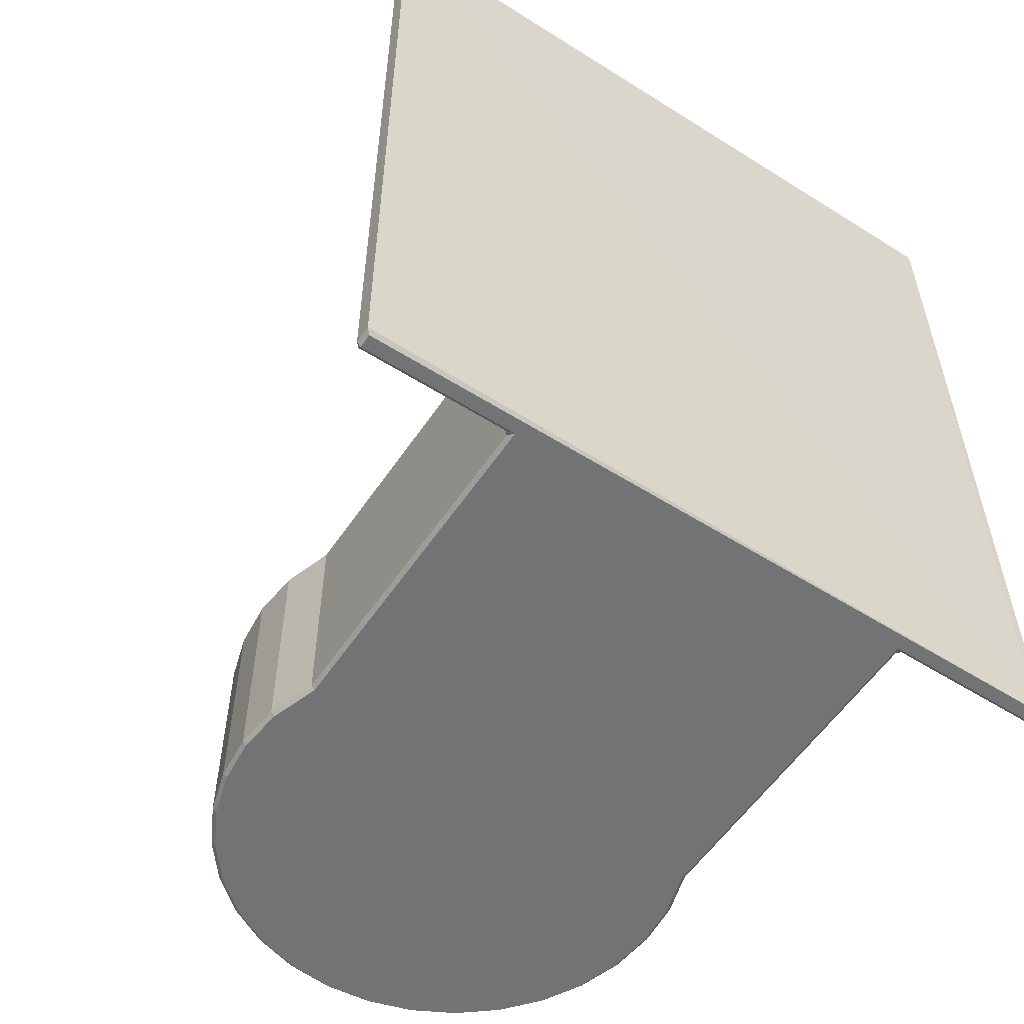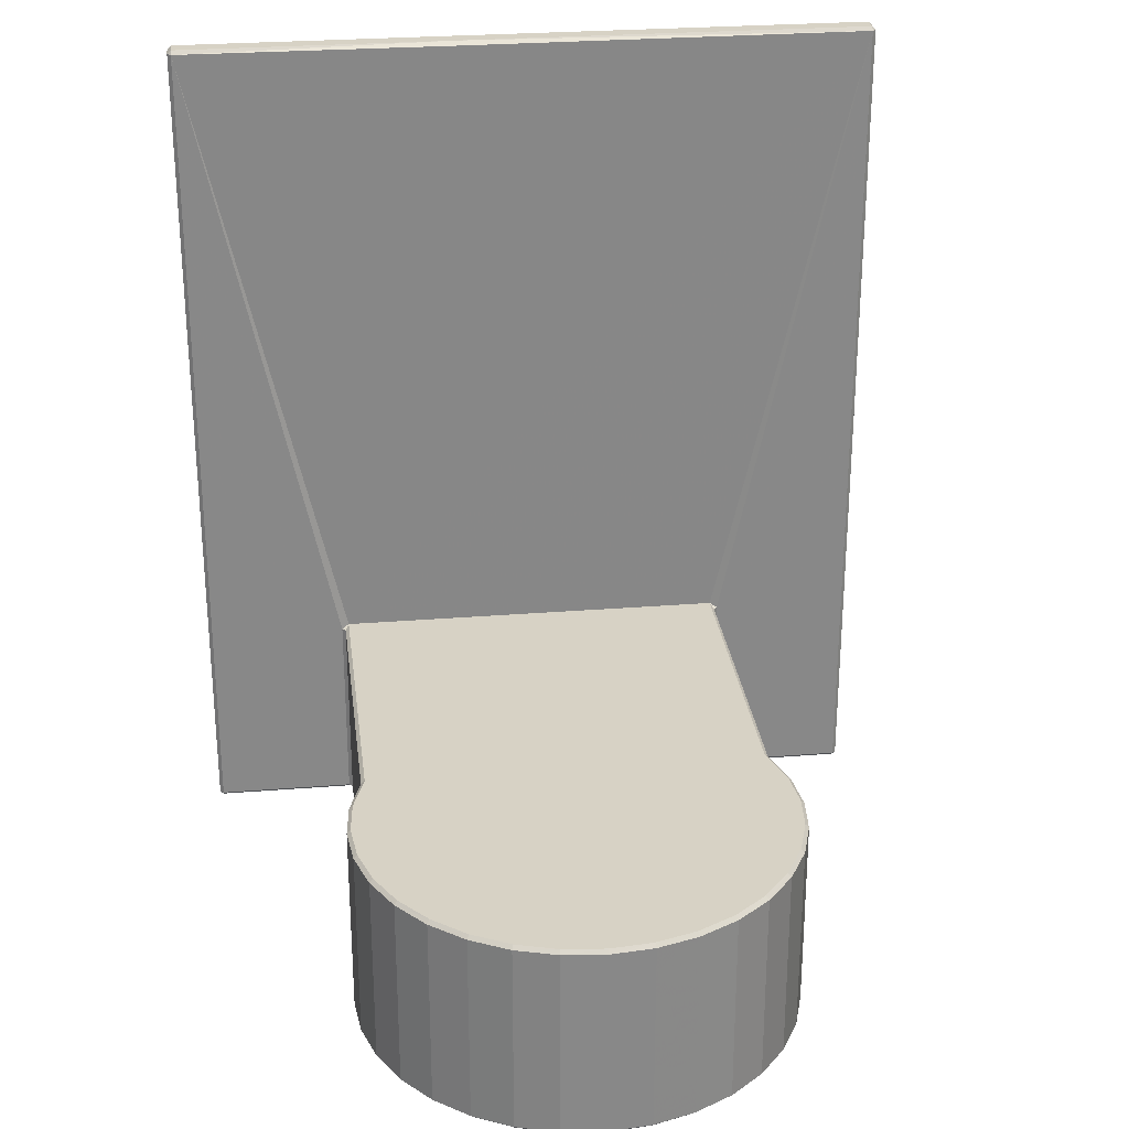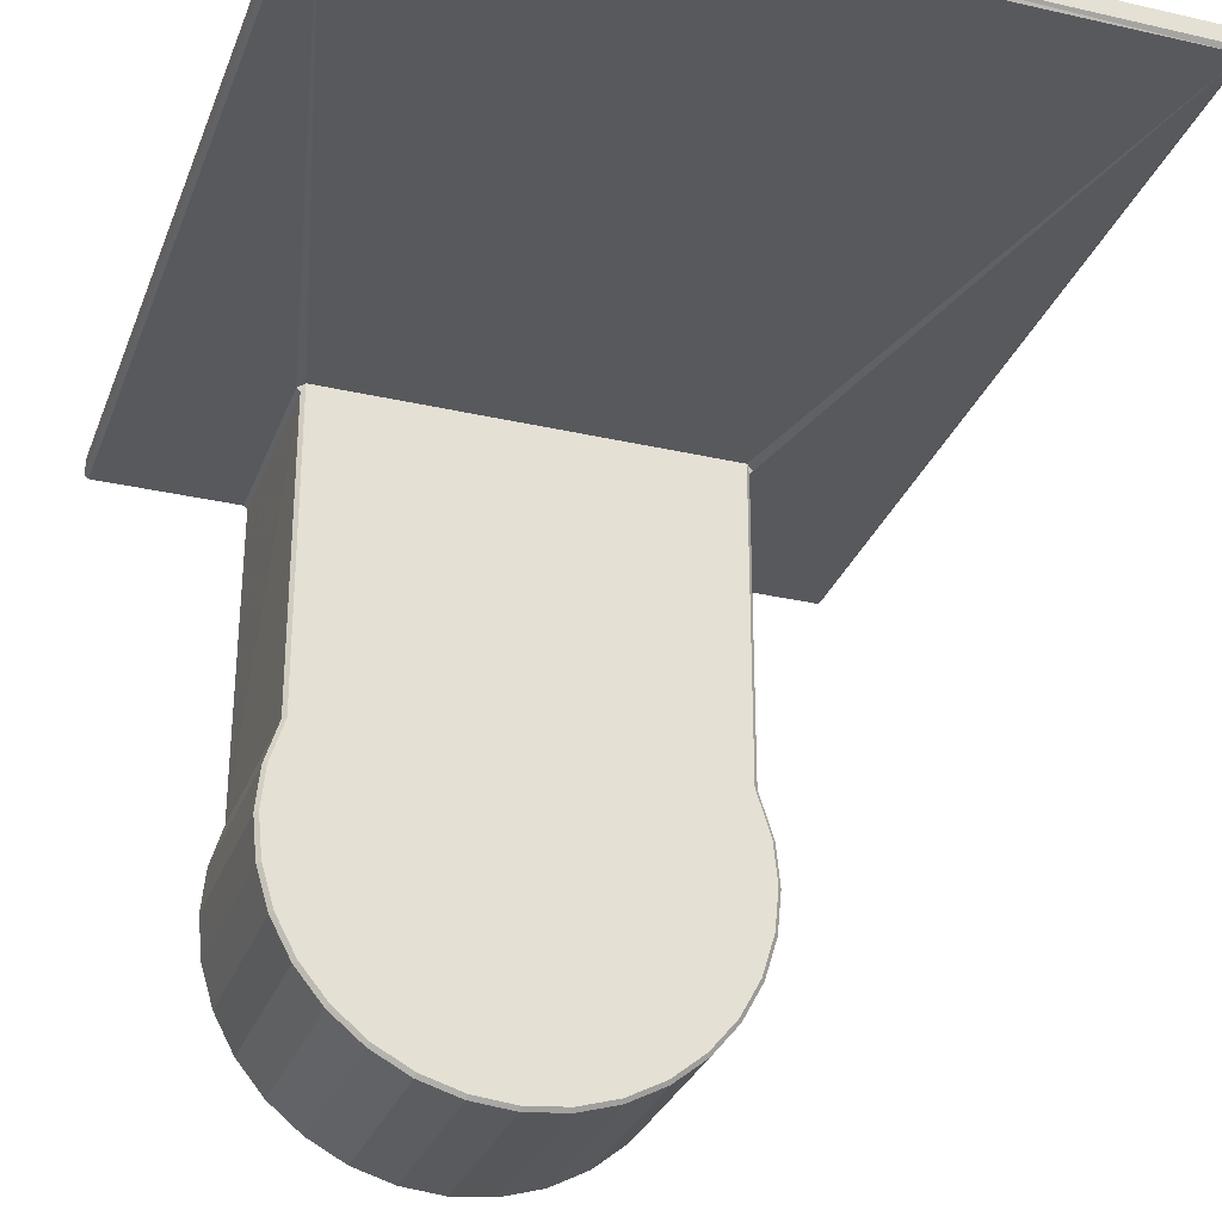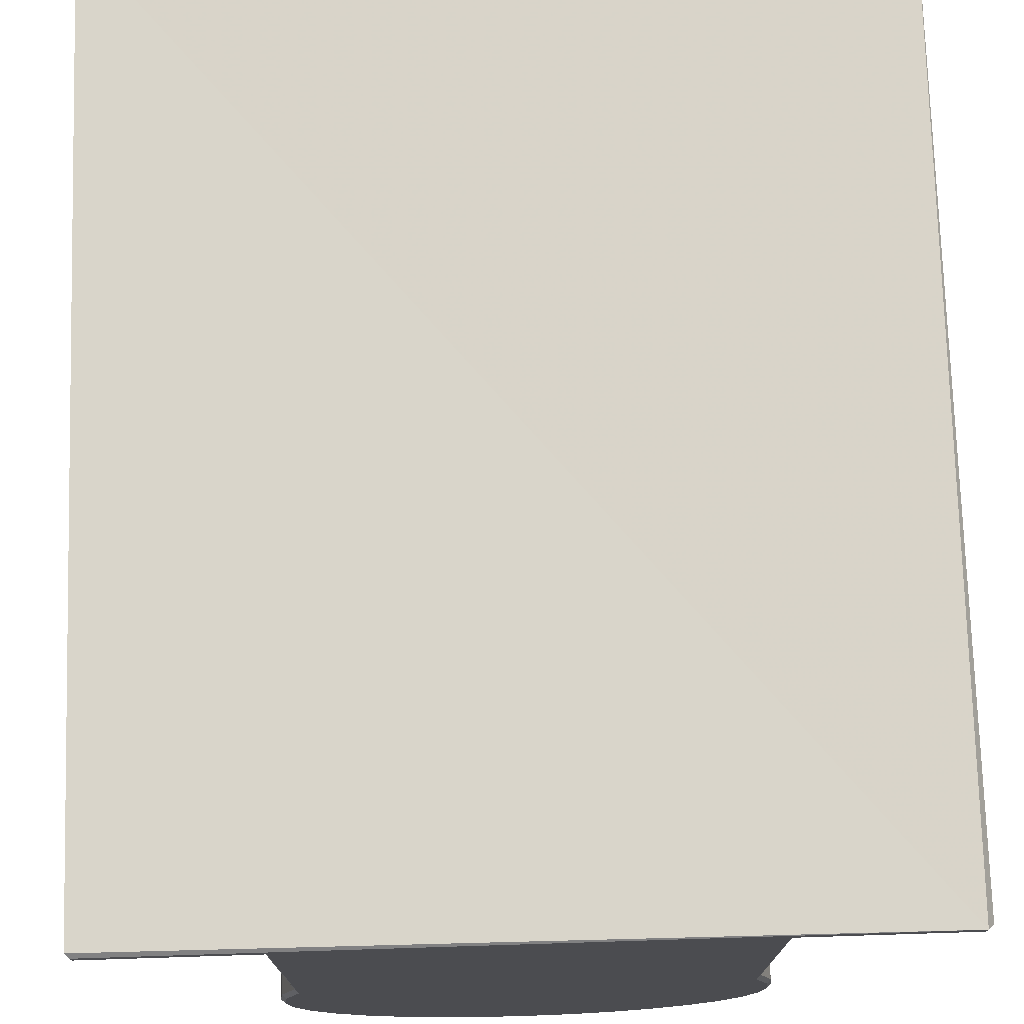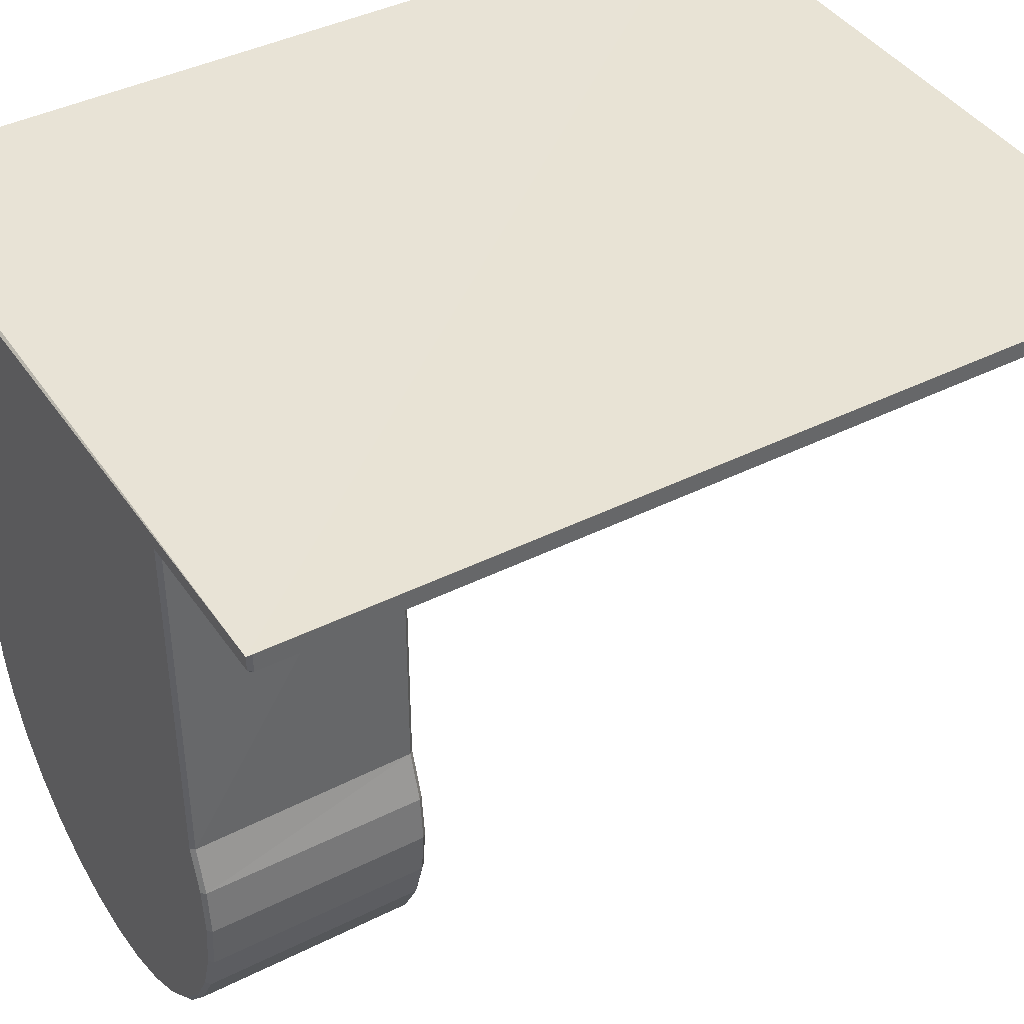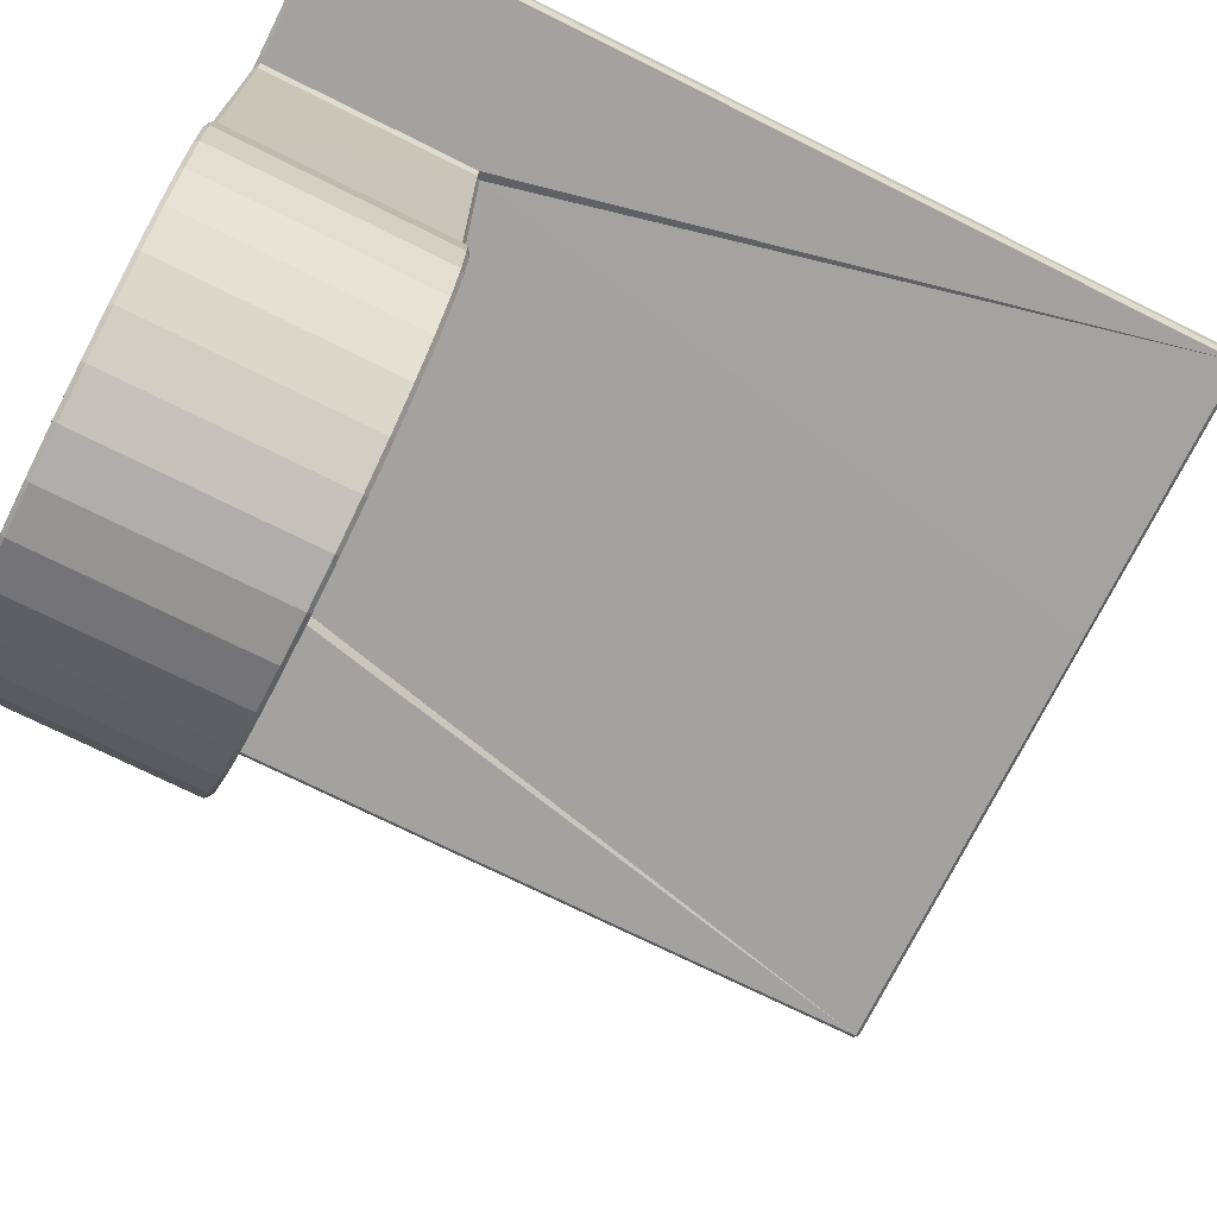
<metadata>
{"format":"obj","ext":"obj","renderer":"f3d","projection":"perspective","resolution":1024,"background":"white","views":[{"elev":-55.9,"azim":146.5,"up":"+Z"},{"elev":27.5,"azim":-7.0,"up":"+Z"},{"elev":-30.0,"azim":-18.5,"up":"+Y"},{"elev":74.7,"azim":178.2,"up":"+Y"},{"elev":41.1,"azim":-121.3,"up":"+Y"},{"elev":-72.5,"azim":-116.5,"up":"+Y"}]}
</metadata>
<code>
v -0.019 -0.04714 -0.6098
v -0.019 -0.04804 -0.6098
v -0.0188 -0.04804 -0.5639
v 0.0188 -0.04804 -0.61
v 0.0112 -0.04824 -0.599
v -0.0108 -0.04804 -0.5988
v -0.0112 -0.04824 -0.6098
v 0.0108 -0.04804 -0.61
v 0.0108 -0.06534 -0.61
v -0.0108 -0.06544 -0.5988
v -0.01198 -0.0701 -0.599
v -0.01155 -0.0724 -0.5988
v -0.01088 -0.07462 -0.5988
v -0.009791 -0.07666 -0.5988
v -0.008324 -0.07844 -0.5988
v -0.006536 -0.07991 -0.5988
v -0.004496 -0.081 -0.5988
v -0.002282 -0.08167 -0.5988
v 1.956e-05 -0.0819 -0.5988
v 0.002321 -0.08167 -0.5988
v 0.004535 -0.081 -0.5988
v 0.006575 -0.07991 -0.5988
v 0.008363 -0.07844 -0.5988
v 0.00983 -0.07666 -0.5988
v 0.01092 -0.07462 -0.5988
v 0.01159 -0.0724 -0.5988
v 0.01182 -0.0701 -0.5988
v 0.01159 -0.0678 -0.5988
v 0.011 -0.06531 -0.599
v -0.01155 -0.0678 -0.5988
v -0.01198 -0.0701 -0.6098
v -0.01175 -0.07244 -0.6098
v -0.01107 -0.07469 -0.6098
v -0.009958 -0.07677 -0.6098
v -0.008466 -0.07859 -0.6098
v -0.006647 -0.08008 -0.6098
v -0.004573 -0.08119 -0.6098
v -0.002322 -0.08187 -0.6098
v 1.956e-05 -0.0821 -0.6098
v 0.002361 -0.08187 -0.6098
v 0.004612 -0.08119 -0.6098
v 0.006686 -0.08008 -0.6098
v 0.008505 -0.07859 -0.6098
v 0.009997 -0.07677 -0.6098
v 0.01111 -0.07469 -0.6098
v 0.01179 -0.07244 -0.6098
v 0.01202 -0.0701 -0.6098
v 0.01159 -0.0678 -0.61
v -0.01107 -0.06551 -0.6098
v -0.01175 -0.06776 -0.6098
v -0.0188 -0.04734 -0.61
v 0.0188 -0.04734 -0.61
v 0.019 -0.04714 -0.6098
v -0.0188 -0.04824 -0.6098
v -0.0188 -0.04804 -0.61
v 0.0188 -0.04804 -0.5639
v 0.0188 -0.04824 -0.6098
v 0.019 -0.04804 -0.6098
v 0.011 -0.04844 -0.599
v 0.0108 -0.04804 -0.5988
v -0.011 -0.04844 -0.599
v -0.0112 -0.04824 -0.599
v -0.011 -0.04844 -0.6098
v -0.0108 -0.04804 -0.61
v 0.011 -0.04844 -0.6098
v 0.0112 -0.04824 -0.6098
v 0.011 -0.06531 -0.6098
v -0.011 -0.06542 -0.599
v -0.01178 -0.0701 -0.5988
v -0.01175 -0.07244 -0.599
v -0.01107 -0.07469 -0.599
v -0.009958 -0.07677 -0.599
v -0.008466 -0.07859 -0.599
v -0.006647 -0.08008 -0.599
v -0.004573 -0.08119 -0.599
v -0.002322 -0.08187 -0.599
v 1.956e-05 -0.0821 -0.599
v 0.002361 -0.08187 -0.599
v 0.004612 -0.08119 -0.599
v 0.006686 -0.08008 -0.599
v 0.008505 -0.07859 -0.599
v 0.009997 -0.07677 -0.599
v 0.01111 -0.07469 -0.599
v 0.01179 -0.07244 -0.599
v 0.01202 -0.0701 -0.599
v 0.01179 -0.06776 -0.599
v 0.0108 -0.06534 -0.5988
v -0.01175 -0.06776 -0.599
v -0.01178 -0.0701 -0.61
v -0.01155 -0.0724 -0.61
v -0.01088 -0.07462 -0.61
v -0.009791 -0.07666 -0.61
v -0.008324 -0.07844 -0.61
v -0.006536 -0.07991 -0.61
v -0.004496 -0.081 -0.61
v -0.002282 -0.08167 -0.61
v 1.956e-05 -0.0819 -0.61
v 0.002321 -0.08167 -0.61
v 0.004535 -0.081 -0.61
v 0.006575 -0.07991 -0.61
v 0.008363 -0.07844 -0.61
v 0.00983 -0.07666 -0.61
v 0.01092 -0.07462 -0.61
v 0.01159 -0.0724 -0.61
v 0.01182 -0.0701 -0.61
v 0.01179 -0.06776 -0.6098
v -0.01087 -0.06554 -0.61
v -0.01155 -0.0678 -0.61
v -0.0188 -0.04714 -0.5639
v 0.0188 -0.04714 -0.5639
v 0.019 -0.04714 -0.5641
v 0.019 -0.04804 -0.5641
v 0.0188 -0.04824 -0.5641
v -0.003968 -0.04834 -0.5641
v -0.003969 -0.04804 -0.5639
v -0.003971 -0.04834 -0.5641
v -0.0188 -0.04824 -0.5641
v -0.019 -0.04804 -0.5641
v -0.019 -0.04714 -0.5641
f 61 68 49
f 49 63 61
f 59 65 67
f 67 29 59
f 11 70 32
f 32 31 11
f 70 71 33
f 33 32 70
f 71 72 34
f 34 33 71
f 72 73 35
f 35 34 72
f 73 74 36
f 36 35 73
f 74 75 37
f 37 36 74
f 75 76 38
f 38 37 75
f 76 77 39
f 39 38 76
f 77 78 40
f 40 39 77
f 78 79 41
f 41 40 78
f 79 80 42
f 42 41 79
f 80 81 43
f 43 42 80
f 81 82 44
f 44 43 81
f 82 83 45
f 45 44 82
f 83 84 46
f 46 45 83
f 84 85 47
f 47 46 84
f 85 86 106
f 106 47 85
f 86 29 67
f 67 106 86
f 68 88 50
f 50 49 68
f 88 11 31
f 31 50 88
f 109 110 56
f 109 56 115
f 3 109 115
f 8 4 52
f 52 51 55
f 52 55 64
f 8 52 64
f 107 108 89
f 89 90 91
f 107 89 91
f 91 92 93
f 93 94 95
f 91 93 95
f 95 96 97
f 97 98 99
f 95 97 99
f 91 95 99
f 99 100 101
f 101 102 103
f 99 101 103
f 103 104 105
f 105 48 9
f 103 105 9
f 99 103 9
f 91 99 9
f 107 91 9
f 64 107 9
f 8 64 9
f 2 54 55
f 3 117 118
f 112 113 56
f 4 57 58
f 7 63 64
f 8 65 66
f 57 4 8
f 8 66 57
f 51 1 2
f 2 55 51
f 119 109 3
f 3 118 119
f 110 111 112
f 112 56 110
f 53 52 4
f 4 58 53
f 7 64 55
f 55 54 7
f 66 65 59
f 59 5 66
f 61 6 10
f 10 68 61
f 29 87 60
f 60 59 29
f 65 8 9
f 9 67 65
f 49 107 64
f 64 63 49
f 63 7 62
f 62 61 63
f 11 69 12
f 12 70 11
f 32 90 89
f 89 31 32
f 70 12 13
f 13 71 70
f 33 91 90
f 90 32 33
f 71 13 14
f 14 72 71
f 34 92 91
f 91 33 34
f 72 14 15
f 15 73 72
f 35 93 92
f 92 34 35
f 73 15 16
f 16 74 73
f 36 94 93
f 93 35 36
f 74 16 17
f 17 75 74
f 37 95 94
f 94 36 37
f 75 17 18
f 18 76 75
f 38 96 95
f 95 37 38
f 76 18 19
f 19 77 76
f 39 97 96
f 96 38 39
f 77 19 20
f 20 78 77
f 40 98 97
f 97 39 40
f 78 20 21
f 21 79 78
f 41 99 98
f 98 40 41
f 79 21 22
f 22 80 79
f 42 100 99
f 99 41 42
f 80 22 23
f 23 81 80
f 43 101 100
f 100 42 43
f 81 23 24
f 24 82 81
f 44 102 101
f 101 43 44
f 82 24 25
f 25 83 82
f 45 103 102
f 102 44 45
f 83 25 26
f 26 84 83
f 46 104 103
f 103 45 46
f 84 26 27
f 27 85 84
f 47 105 104
f 104 46 47
f 85 27 28
f 28 86 85
f 106 48 105
f 105 47 106
f 86 28 87
f 87 29 86
f 67 9 48
f 48 106 67
f 68 10 30
f 30 88 68
f 50 108 107
f 107 49 50
f 88 30 69
f 69 11 88
f 31 89 108
f 108 50 31
f 87 28 27
f 27 26 25
f 87 27 25
f 25 24 23
f 23 22 21
f 25 23 21
f 21 20 19
f 19 18 17
f 21 19 17
f 25 21 17
f 17 16 15
f 15 14 13
f 17 15 13
f 13 12 69
f 69 30 10
f 13 69 10
f 17 13 10
f 25 17 10
f 87 25 10
f 60 87 10
f 60 10 6
f 58 112 111
f 111 53 58
f 58 57 113
f 113 112 58
f 54 2 118
f 118 117 54
f 1 119 118
f 118 2 1
f 113 57 66
f 66 5 113
f 115 56 113
f 115 113 114
f 115 114 116
f 115 116 117
f 3 115 117
f 6 61 62
f 113 5 60
f 62 7 54
f 54 117 62
f 113 60 6
f 114 113 6
f 116 114 6
f 117 116 6
f 62 117 6
f 5 59 60
f 51 52 53
f 51 53 111
f 110 109 119
f 111 110 119
f 51 111 119
f 1 51 119

</code>
